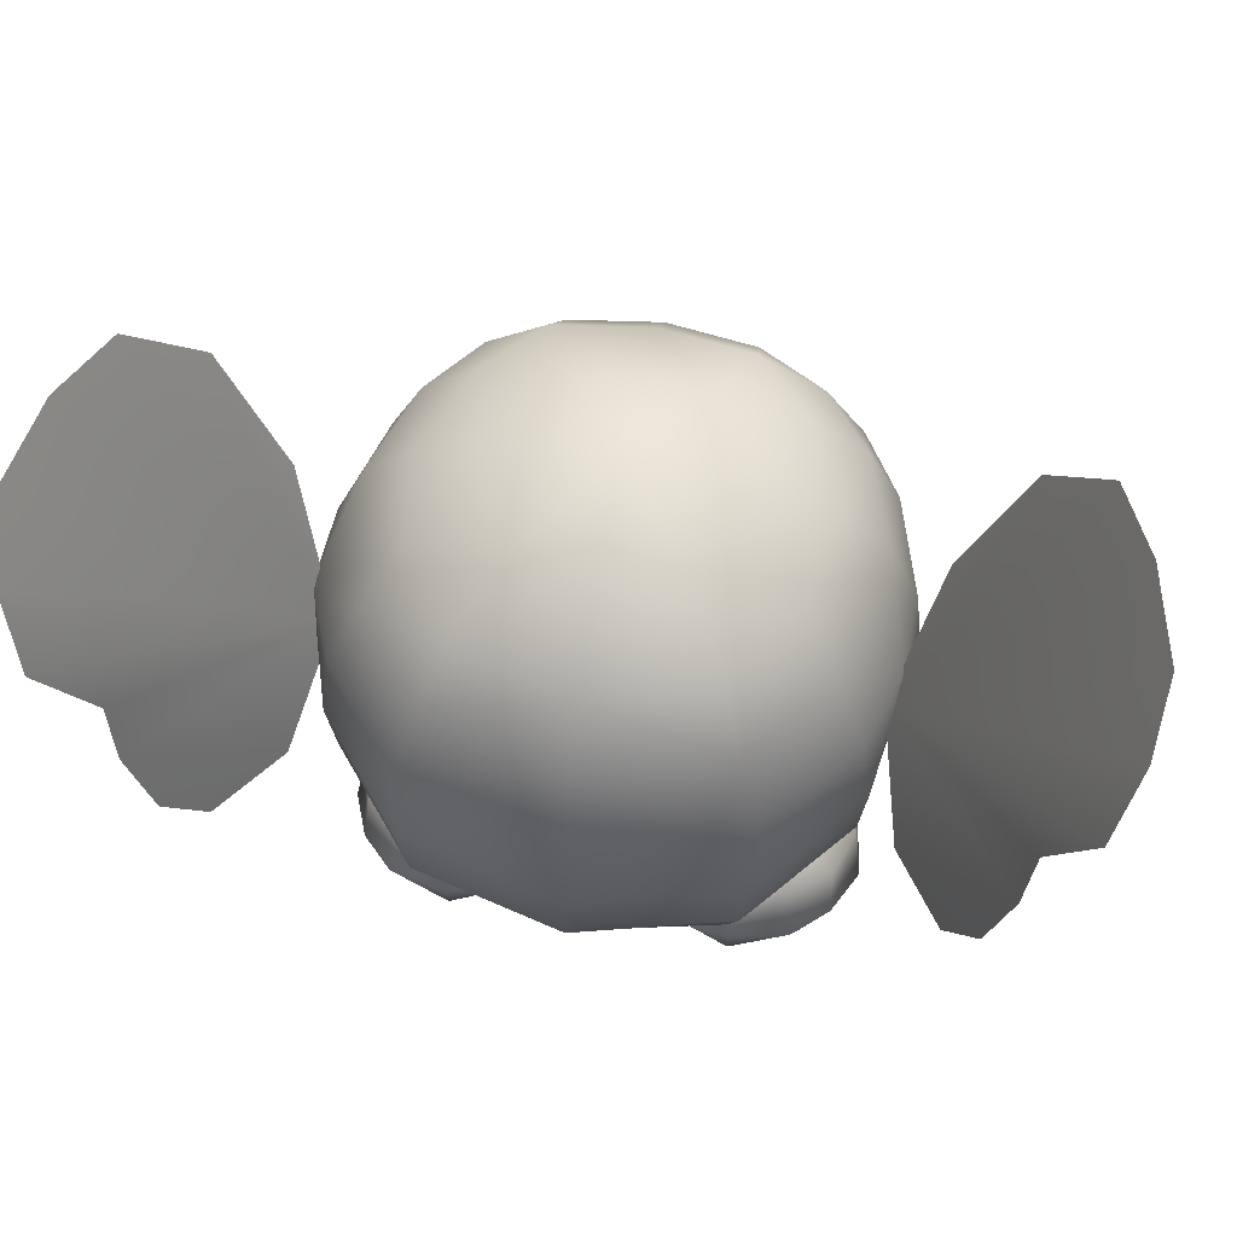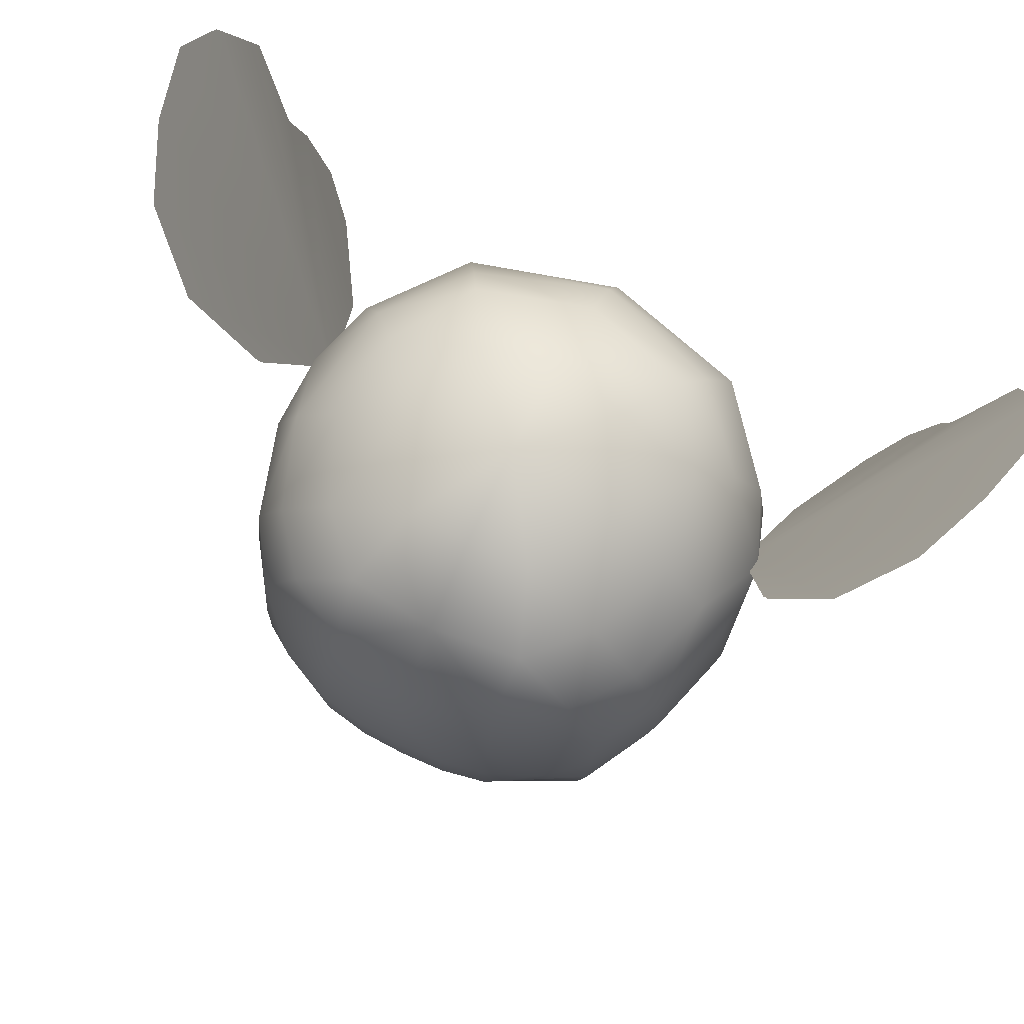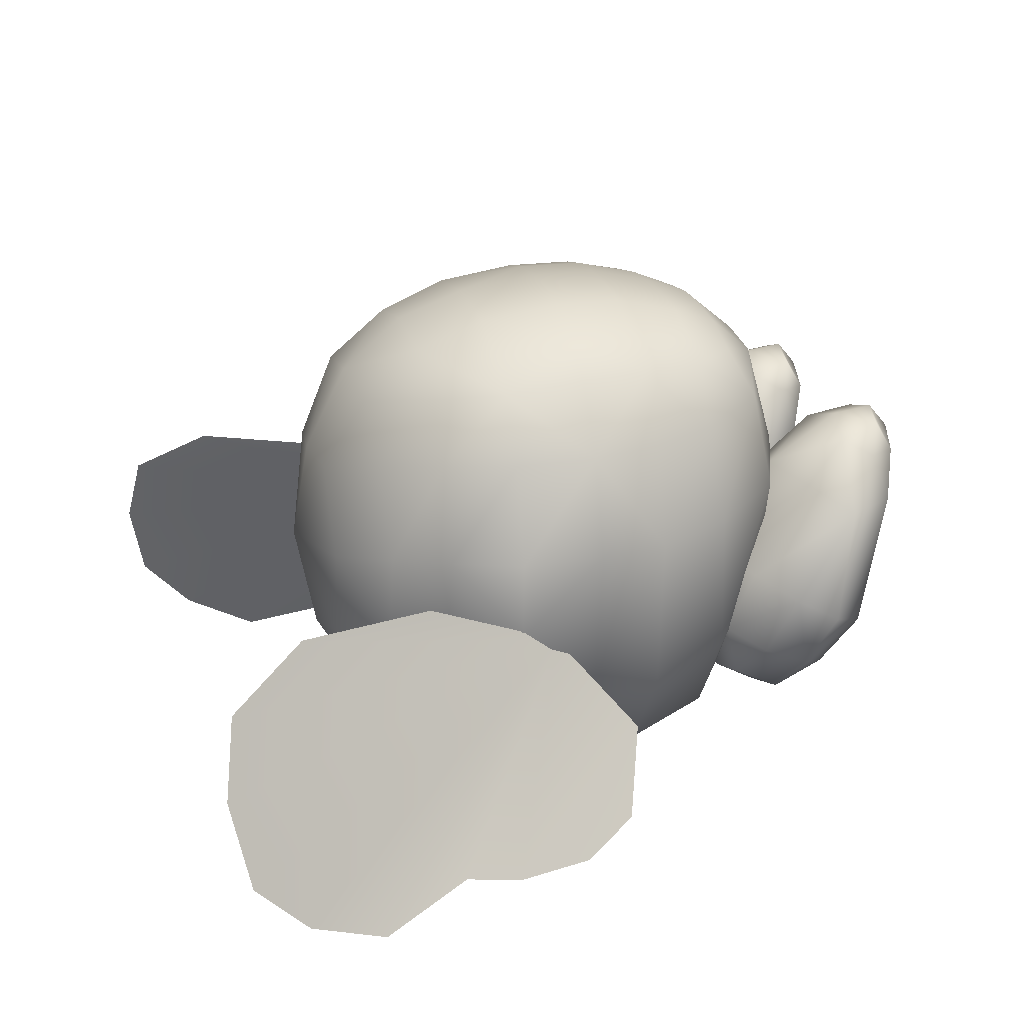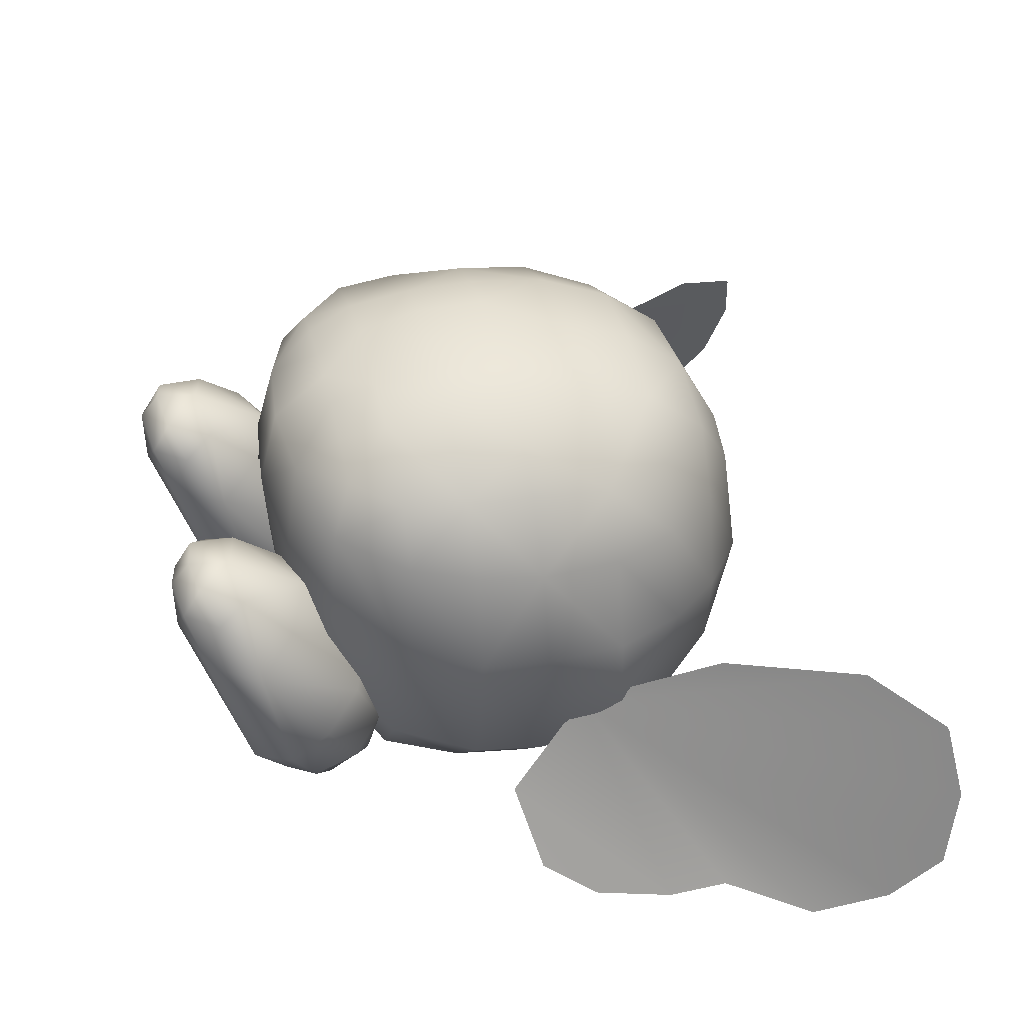
<metadata>
{"format":"obj","ext":"obj","renderer":"f3d","projection":"perspective","resolution":1024,"background":"white","views":[{"elev":59.4,"azim":-169.9,"up":"+Y"},{"elev":75.9,"azim":25.8,"up":"+Y"},{"elev":19.5,"azim":-105.4,"up":"+Z"},{"elev":44.1,"azim":76.6,"up":"+Z"}]}
</metadata>
<code>
v -0.05306 0.3375 0.3061
v -0.1061 0.3375 0.2961
v -0.05035 0.2663 0.2908
v 0.1123 0.2663 0.2808
v 0.1061 0.3375 0.2961
v 0.05035 0.2663 0.2908
v 0.05304 0.3375 0.3061
v -0.1506 5e-05 0.1257
v -0.1034 0.007555 0.1056
v -0.1506 0.02233 0.1522
v -0.1047 0.02874 0.1407
v -0.0969 0.2073 -0.1612
v -0.1506 0.2131 -0.1738
v -0.09151 0.2282 -0.1011
v -0.1506 0.2438 -0.0957
v -0.1852 0.02873 0.1407
v -0.1864 0.007555 0.1056
v -0.2137 0.1584 -0.1828
v -0.2526 0.1358 -0.1373
v -0.2043 0.2073 -0.1612
v -0.2489 0.187 -0.1186
v -0.08752 0.1584 -0.1828
v -0.1506 0.166 -0.1985
v -0.2772 0.1069 -0.07484
v -0.2671 0.1538 -0.05093
v -0.2097 0.2239 -0.1011
v -0.2271 0.1967 -0.02731
v -0.1506 0.2225 -0.01725
v -0.0815 0.2024 -0.02729
v -0.03937 0.1538 -0.05094
v -0.0523 0.187 -0.1186
v -0.08038 0.1039 -0.1519
v -0.04858 0.1358 -0.1373
v -0.05729 0.06565 -0.09188
v -0.03364 0.1069 -0.07484
v -0.2208 0.1039 -0.1519
v -0.2439 0.06565 -0.09188
v 0.1506 5e-05 0.1257
v 0.1506 0.02233 0.1522
v 0.1034 0.007555 0.1056
v 0.1047 0.02874 0.1407
v 0.09692 0.2073 -0.1612
v 0.09153 0.2282 -0.1011
v 0.1506 0.2131 -0.1738
v 0.1506 0.2438 -0.0957
v 0.1852 0.02873 0.1407
v 0.1865 0.007555 0.1056
v 0.2137 0.1584 -0.1828
v 0.2043 0.2073 -0.1612
v 0.2526 0.1358 -0.1373
v 0.2489 0.187 -0.1186
v 0.08753 0.1584 -0.1828
v 0.1506 0.166 -0.1985
v 0.2772 0.1069 -0.07484
v 0.2671 0.1538 -0.05094
v 0.2097 0.2239 -0.1011
v 0.2271 0.1967 -0.02731
v 0.1506 0.2225 -0.01725
v 0.08152 0.2024 -0.02729
v 0.03938 0.1538 -0.05093
v 0.05232 0.187 -0.1186
v 0.0804 0.1039 -0.1519
v 0.05731 0.06565 -0.09188
v 0.0486 0.1358 -0.1373
v 0.03366 0.1069 -0.07484
v 0.2208 0.1039 -0.1519
v 0.2439 0.06565 -0.09188
v 0.2721 0.4142 -0.1402
v 0.2602 0.5061 -0.1367
v 0.2954 0.5061 -0.05053
v -0.2581 0.5835 0.03837
v -0.2875 0.5061 -0.05053
v -0.2902 0.5059 0.03837
v 9e-06 0.5833 0.2647
v 9e-06 0.6538 0.2056
v -0.09833 0.5833 0.2506
v 0.09833 0.5833 0.2506
v 0.1027 0.6502 0.1935
v 0.07128 0.6951 0.1073
v 0.1628 0.647 0.1297
v 0.1842 0.1886 0.1873
v 0.2368 0.2663 0.1691
v 0.2042 0.2663 0.2374
v -0.1842 0.1887 0.1872
v -0.08805 0.1615 0.218
v -0.1527 0.2139 0.2403
v -0.1123 0.2663 0.2808
v -0.2042 0.2663 0.2374
v 0.1005 0.2136 0.2613
v 0.08804 0.1615 0.218
v 0.1527 0.2139 0.2403
v 9e-06 0.1522 0.223
v 9e-06 0.2136 0.2738
v -0.04579 0.2136 0.2704
v 0.04578 0.2136 0.2704
v -0.1005 0.2136 0.2613
v -0.1053 0.5059 0.2818
v -0.2139 0.5059 0.2208
v -0.1677 0.4142 0.2697
v -1.2e-05 0.5059 0.2939
v -0.05306 0.4143 0.3063
v -0.1062 0.4143 0.296
v 0.1062 0.4143 0.296
v 0.05306 0.4143 0.3063
v 0.1053 0.5059 0.2818
v 0.1677 0.4142 0.2697
v -0.2155 0.4143 0.2322
v -0.2676 0.4142 0.1537
v -1.2e-05 0.4143 0.308
v -1.2e-05 0.3375 0.3082
v 0.2155 0.4143 0.2322
v 0.2676 0.4142 0.1537
v -0.2586 0.5059 0.1492
v 0.2586 0.5059 0.1492
v 0.2139 0.5059 0.2208
v 0.2578 0.3375 0.1599
v -0.07128 0.6951 0.1073
v -0.1628 0.647 0.1297
v -0.1027 0.6502 0.1935
v -0.1718 0.5833 0.2096
v 0.1718 0.5833 0.2096
v 0.223 0.5832 0.144
v 0.129 0.6941 0.01103
v 0.08939 0.6885 -0.09933
v 9e-06 0.7223 -8.2e-05
v 0.000724 0.6969 -0.1204
v -0.08939 0.6885 -0.09933
v 0.000913 0.5835 -0.2597
v 0.000955 0.5059 -0.2923
v -0.1735 0.5061 -0.2442
v -0.2727 0.4142 -0.1402
v -0.1735 0.4142 -0.2602
v 0.1505 0.5835 -0.2092
v 0.2288 0.5835 -0.116
v 0.1735 0.5061 -0.2442
v 0.2286 0.2373 -0.11
v 0.1526 0.2367 -0.2177
v 0.1657 0.3273 -0.2533
v 0.000955 0.4142 -0.3055
v 0.000977 0.3242 -0.2948
v -0.2657 0.3328 -0.1333
v -0.1657 0.3273 -0.2533
v 0.000977 0.2353 -0.251
v 0.1735 0.4142 -0.2602
v -0.1505 0.5835 -0.2092
v -0.1303 0.6414 -0.1736
v 0.000913 0.6412 -0.2122
v 0.1907 0.6427 -0.07684
v 0.1303 0.6414 -0.1736
v -0.1913 0.6427 -0.07684
v -0.2609 0.5061 -0.1367
v -0.2294 0.5835 -0.1161
v 0.3002 0.4142 0.04479
v 0.2902 0.5059 0.03837
v 0.2582 0.5835 0.03837
v -0.3002 0.4142 0.04479
v -0.2293 0.2373 -0.11
v -0.1526 0.2367 -0.2177
v 0.1361 0.1613 -0.06748
v 0.000493 0.1679 -0.1606
v -0.1289 0.6941 0.01103
v -0.2068 0.6421 0.02983
v 0.2069 0.6421 0.02983
v 9e-06 0.7025 0.1106
v -0.1361 0.1613 -0.06748
v -0.1151 0.1395 0.1089
v -0.2119 0.1754 0.08438
v 0.2119 0.1754 0.08438
v -0.05731 0.1379 -0.03325
v 9e-06 0.128 0.1278
v 0.1148 0.1395 0.1089
v 0.2651 0.3328 -0.1333
v 0.267 0.2545 0.06189
v -0.2944 0.3372 0.04906
v 0.2944 0.3372 0.04906
v -0.267 0.2545 0.06187
v 0.05763 0.1379 -0.03325
v -0.2368 0.2663 0.1691
v -0.223 0.5832 0.144
v -0.2578 0.3375 0.1599
v -0.215 0.3375 0.2368
v -1.2e-05 0.2663 0.2928
v 0.215 0.3375 0.2368
v -0.1506 0.05275 -0.09705
v -0.1506 0 0.05724
v -0.1506 0.06924 0.1459
v -0.09393 0.07974 0.1278
v -0.1506 0.1531 0.09006
v -0.2583 0.0831 0.05191
v -0.2261 0.02634 0.05612
v -0.2185 0.04524 0.1101
v -0.2003 0.07974 0.1278
v -0.2177 0.128 0.07949
v -0.04837 0.0831 0.05191
v -0.07323 0.02634 0.05612
v -0.1506 0.1175 -0.189
v -0.0713 0.04524 0.1101
v -0.08779 0.1334 0.07949
v 0.1506 0.05275 -0.09705
v 0.1506 0 0.05724
v 0.09395 0.07974 0.1278
v 0.1506 0.06924 0.1459
v 0.1506 0.1531 0.09006
v 0.2261 0.02634 0.05612
v 0.2583 0.0831 0.05191
v 0.2185 0.04524 0.1101
v 0.2003 0.07974 0.1278
v 0.2178 0.128 0.07949
v 0.04839 0.0831 0.05191
v 0.07325 0.02634 0.05612
v 0.1506 0.1175 -0.189
v 0.07132 0.04524 0.1101
v 0.08781 0.1334 0.07949
v 0.3193 0.6225 0.007197
v 0.2775 0.4622 -0.06266
v 0.3826 0.7805 0.01385
v 0.3086 0.3712 -0.1703
v 0.4193 0.5439 -0.2911
v 0.4286 0.6109 -0.2755
v 0.4737 0.7128 -0.3082
v 0.3944 0.4555 -0.2909
v 0.4746 0.8812 -0.1231
v 0.4391 0.8675 -0.04
v 0.3621 0.3947 -0.2598
v 0.4947 0.8006 -0.2721
v 0.5 0.8614 -0.2142
v 0.2743 0.4622 -0.06266
v 0.316 0.6225 0.007197
v 0.3793 0.7805 0.01385
v 0.3053 0.3712 -0.1703
v 0.416 0.5439 -0.2911
v 0.4704 0.7128 -0.3082
v 0.4253 0.6109 -0.2755
v 0.3911 0.4555 -0.2909
v 0.4359 0.8675 -0.04
v 0.4713 0.8812 -0.1231
v 0.3589 0.3947 -0.2598
v 0.4915 0.8006 -0.2721
v 0.4968 0.8614 -0.2142
v -0.3193 0.6225 0.007197
v -0.3826 0.7805 0.01385
v -0.3086 0.3712 -0.1703
v -0.2775 0.4622 -0.06266
v -0.4193 0.5439 -0.2911
v -0.4736 0.7128 -0.3082
v -0.4286 0.6109 -0.2755
v -0.3944 0.4555 -0.2909
v -0.4746 0.8812 -0.1231
v -0.5 0.8614 -0.2142
v -0.3621 0.3947 -0.2598
v -0.4391 0.8675 -0.04
v -0.4947 0.8006 -0.2721
v -0.316 0.6225 0.007197
v -0.2742 0.4622 -0.06266
v -0.3793 0.7805 0.01385
v -0.3053 0.3712 -0.1703
v -0.416 0.5439 -0.2911
v -0.4253 0.6109 -0.2755
v -0.4703 0.7128 -0.3082
v -0.3911 0.4555 -0.2909
v -0.4967 0.8614 -0.2142
v -0.4713 0.8812 -0.1231
v -0.3589 0.3947 -0.2598
v -0.4358 0.8675 -0.04
v -0.4914 0.8006 -0.2721
g 2594_t.obj/AnonymousMesh0
f 1 2 3
f 3 2 87
f 4 5 6
f 6 5 7
f 8 9 10
f 10 9 11
f 14 13 12
f 15 13 14
f 16 17 10
f 10 17 8
f 18 19 20
f 20 19 21
f 12 22 13
f 13 22 23
f 24 25 19
f 19 25 21
f 21 25 26
f 26 25 27
f 27 28 26
f 26 28 15
f 14 15 29
f 29 15 28
f 29 30 14
f 14 30 31
f 32 33 34
f 34 33 35
f 15 13 26
f 26 13 20
f 33 31 35
f 35 31 30
f 36 37 19
f 19 37 24
f 13 23 20
f 20 23 18
f 33 22 31
f 31 22 12
f 38 39 40
f 40 39 41
f 44 43 42
f 45 43 44
f 46 39 47
f 47 39 38
f 48 49 50
f 50 49 51
f 42 44 52
f 52 44 53
f 54 50 55
f 55 50 51
f 51 56 55
f 55 56 57
f 57 56 58
f 58 56 45
f 43 59 45
f 45 59 58
f 59 43 60
f 60 43 61
f 62 63 64
f 64 63 65
f 45 56 44
f 44 56 49
f 64 65 61
f 61 65 60
f 66 50 67
f 67 50 54
f 44 49 53
f 53 49 48
f 64 61 52
f 52 61 42
f 68 69 70
f 71 72 73
f 74 75 76
f 77 78 75
f 79 78 80
f 81 82 83
f 84 85 86
f 87 88 86
f 84 86 88
f 89 90 91
f 81 91 90
f 85 92 94
f 93 3 94
f 6 93 95
f 90 89 95
f 96 86 85
f 96 85 94
f 4 89 91
f 89 4 95
f 93 94 92
f 93 92 95
f 97 98 99
f 107 99 98
f 100 97 101
f 102 101 97
f 5 103 104
f 100 104 105
f 105 103 106
f 183 106 5
f 181 107 108
f 107 181 99
f 102 99 2
f 102 2 101
f 100 101 109
f 109 110 104
f 103 5 106
f 103 105 104
f 183 111 106
f 111 183 112
f 113 108 98
f 114 122 115
f 116 112 183
f 117 118 119
f 120 76 119
f 80 121 122
f 80 78 121
f 118 120 119
f 78 77 121
f 123 124 125
f 126 127 125
f 128 129 130
f 131 130 132
f 133 134 135
f 69 135 134
f 136 137 138
f 139 138 140
f 141 131 142
f 132 142 131
f 140 138 143
f 140 143 142
f 129 135 139
f 129 139 130
f 75 119 76
f 74 77 75
f 68 144 135
f 144 68 138
f 132 130 139
f 132 139 142
f 128 130 145
f 128 133 135
f 127 126 146
f 126 147 146
f 123 148 124
f 126 149 147
f 147 149 133
f 147 133 128
f 147 128 145
f 147 145 146
f 149 148 134
f 150 127 146
f 148 155 134
f 68 135 69
f 151 152 130
f 68 70 153
f 154 153 70
f 69 134 70
f 155 154 70
f 71 152 72
f 151 131 72
f 151 72 152
f 73 72 156
f 157 142 158
f 137 143 138
f 137 159 160
f 158 143 160
f 124 148 149
f 161 150 162
f 71 150 152
f 148 163 155
f 149 134 133
f 152 150 146
f 164 75 78
f 164 117 119
f 158 160 165
f 137 160 143
f 159 137 136
f 165 166 167
f 159 136 168
f 169 165 160
f 166 169 170
f 159 168 171
f 165 167 157
f 172 173 136
f 172 136 138
f 131 174 156
f 157 141 142
f 131 141 174
f 175 172 68
f 176 141 157
f 172 175 173
f 166 165 169
f 169 160 177
f 171 177 159
f 177 171 170
f 169 177 170
f 161 127 150
f 123 163 148
f 178 84 88
f 123 79 80
f 163 80 122
f 155 122 114
f 154 114 112
f 175 153 112
f 168 173 81
f 171 168 81
f 170 171 90
f 161 162 118
f 162 71 179
f 71 73 113
f 73 156 108
f 156 174 108
f 174 178 180
f 176 167 84
f 170 92 85
f 166 85 84
f 163 123 80
f 155 163 122
f 154 155 114
f 153 154 112
f 175 112 116
f 175 116 82
f 173 82 81
f 171 81 90
f 170 90 92
f 166 170 85
f 167 166 84
f 176 84 178
f 174 176 178
f 174 180 108
f 73 108 113
f 71 113 179
f 162 179 118
f 161 118 117
f 2 1 101
f 152 146 145
f 3 87 94
f 6 95 4
f 181 178 88
f 7 5 104
f 87 181 88
f 182 110 3
f 182 6 110
f 82 183 83
f 181 180 178
f 161 117 125
f 4 91 83
f 121 77 115
f 126 124 149
f 176 157 167
f 164 119 75
f 90 95 92
f 87 86 96
f 5 4 183
f 124 126 125
f 128 135 129
f 173 175 82
f 82 116 183
f 173 168 136
f 71 162 150
f 110 1 3
f 118 179 120
f 123 125 79
f 112 114 115
f 175 68 153
f 131 156 72
f 120 179 98
f 155 70 134
f 176 174 141
f 87 2 181
f 139 140 142
f 145 130 152
f 117 164 125
f 127 161 125
f 81 83 91
f 74 76 100
f 139 144 138
f 111 112 115
f 107 98 108
f 181 2 99
f 100 109 104
f 111 115 106
f 97 76 98
f 158 165 157
f 177 160 159
f 108 180 181
f 121 115 122
f 113 98 179
f 93 182 3
f 6 7 110
f 109 101 110
f 74 100 77
f 164 78 79
f 184 34 185
f 186 187 188
f 189 190 191
f 25 24 189
f 190 37 185
f 186 188 192
f 189 193 27
f 22 33 32
f 189 192 193
f 35 194 195
f 196 18 23
f 184 37 36
f 34 184 32
f 197 195 194
f 184 185 37
f 28 198 29
f 198 188 187
f 189 191 192
f 16 192 191
f 186 10 11
f 194 187 197
f 195 185 34
f 26 20 21
f 193 192 188
f 194 198 187
f 193 28 27
f 29 194 30
f 193 188 28
f 198 188 28
f 29 198 194
f 189 27 25
f 186 192 16
f 10 186 16
f 16 191 17
f 11 197 187
f 186 11 187
f 8 17 185
f 185 9 8
f 17 191 190
f 17 190 185
f 9 185 195
f 11 9 197
f 9 195 197
f 14 31 12
f 32 184 196
f 196 184 36
f 24 37 190
f 35 30 194
f 35 195 34
f 24 190 189
f 22 196 23
f 22 32 196
f 36 19 18
f 196 36 18
f 79 125 164
f 105 77 100
f 97 100 76
f 120 98 76
f 105 115 77
f 1 110 101
f 7 104 110
f 105 106 115
f 97 99 102
f 83 183 4
f 96 94 87
f 6 182 93
f 144 139 135
f 131 151 130
f 172 138 68
f 158 142 143
f 63 199 200
f 201 202 203
f 204 205 206
f 54 55 205
f 67 204 200
f 203 202 207
f 208 205 57
f 64 52 62
f 207 205 208
f 209 65 210
f 48 211 53
f 67 199 66
f 199 63 62
f 210 212 209
f 200 199 67
f 213 58 59
f 203 213 201
f 206 205 207
f 207 46 206
f 39 202 41
f 201 209 212
f 200 210 63
f 49 56 51
f 207 208 203
f 213 209 201
f 58 208 57
f 209 59 60
f 203 208 58
f 213 58 203
f 213 59 209
f 57 205 55
f 207 202 46
f 202 39 46
f 206 46 47
f 212 41 201
f 41 202 201
f 47 38 200
f 40 200 38
f 206 47 204
f 204 47 200
f 200 40 210
f 40 41 212
f 210 40 212
f 61 43 42
f 199 62 211
f 199 211 66
f 67 54 204
f 60 65 209
f 210 65 63
f 204 54 205
f 211 52 53
f 62 52 211
f 50 66 48
f 66 211 48
f 214 215 216
f 215 217 218
f 219 220 215
f 221 218 217
f 222 223 215
f 218 219 215
f 224 221 217
f 216 215 223
f 215 220 225
f 226 215 225
f 226 222 215
f 227 228 229
f 230 227 231
f 232 233 227
f 231 234 230
f 235 236 227
f 233 231 227
f 234 237 230
f 227 229 235
f 232 227 238
f 236 239 227
f 227 239 238
f 243 240 241
f 242 243 244
f 245 246 243
f 244 247 242
f 248 249 243
f 246 244 243
f 247 250 242
f 243 241 251
f 243 249 252
f 245 243 252
f 251 248 243
f 253 254 255
f 254 256 257
f 258 259 254
f 260 257 256
f 261 262 254
f 257 258 254
f 263 260 256
f 255 254 264
f 261 254 265
f 262 264 254
f 254 259 265

</code>
